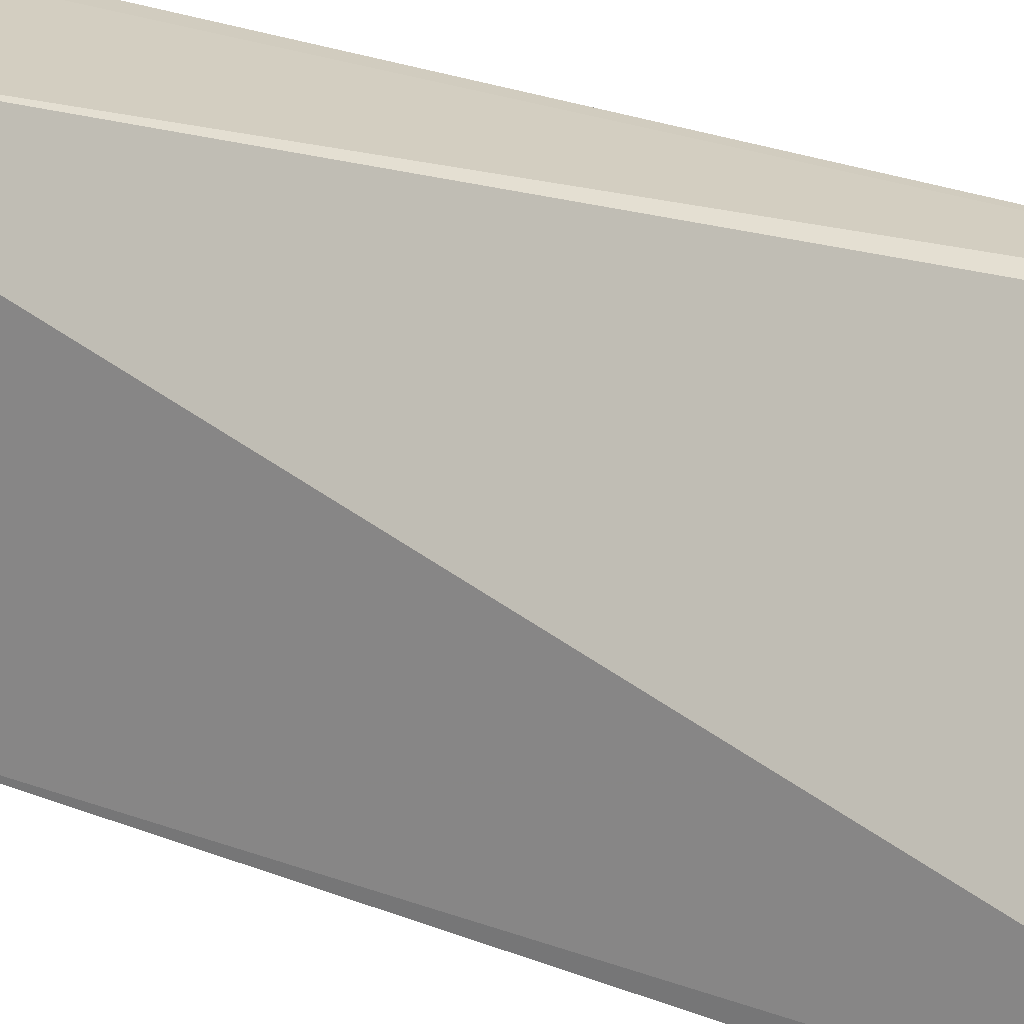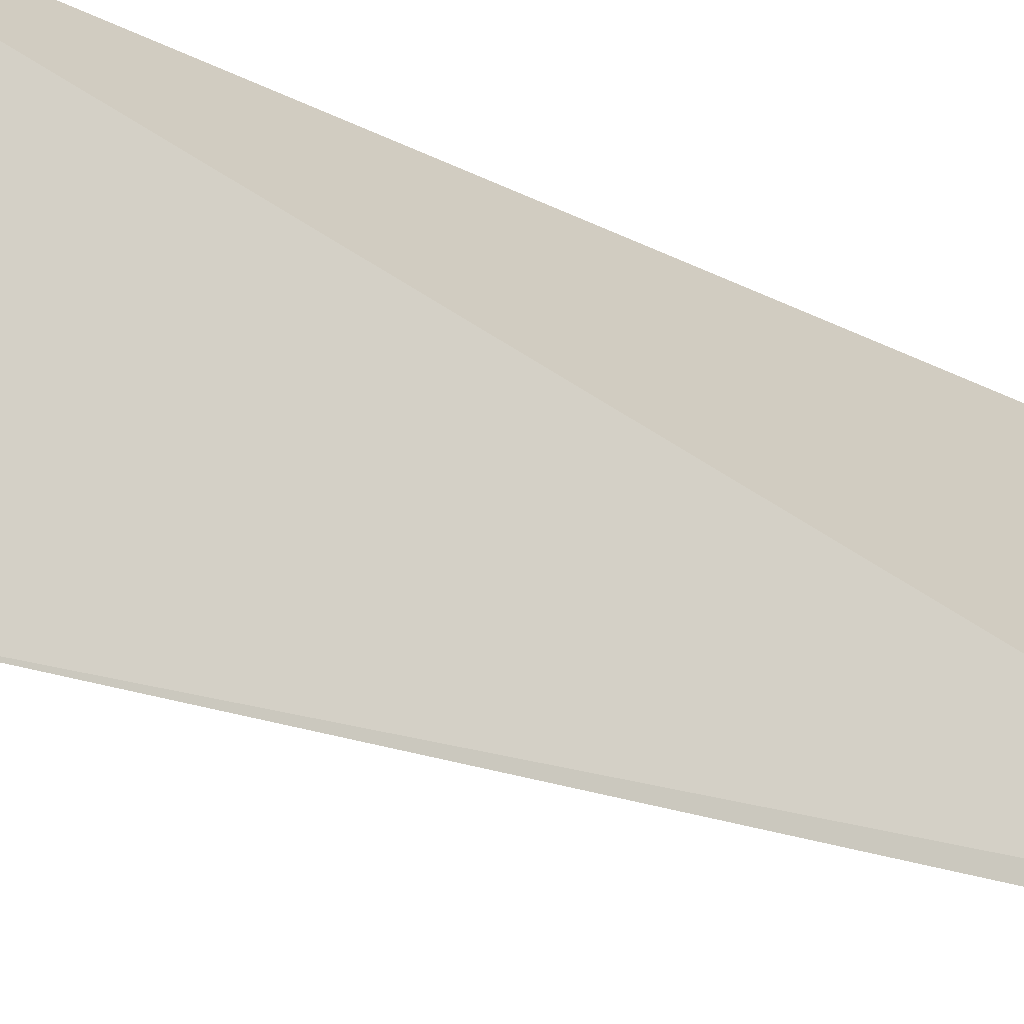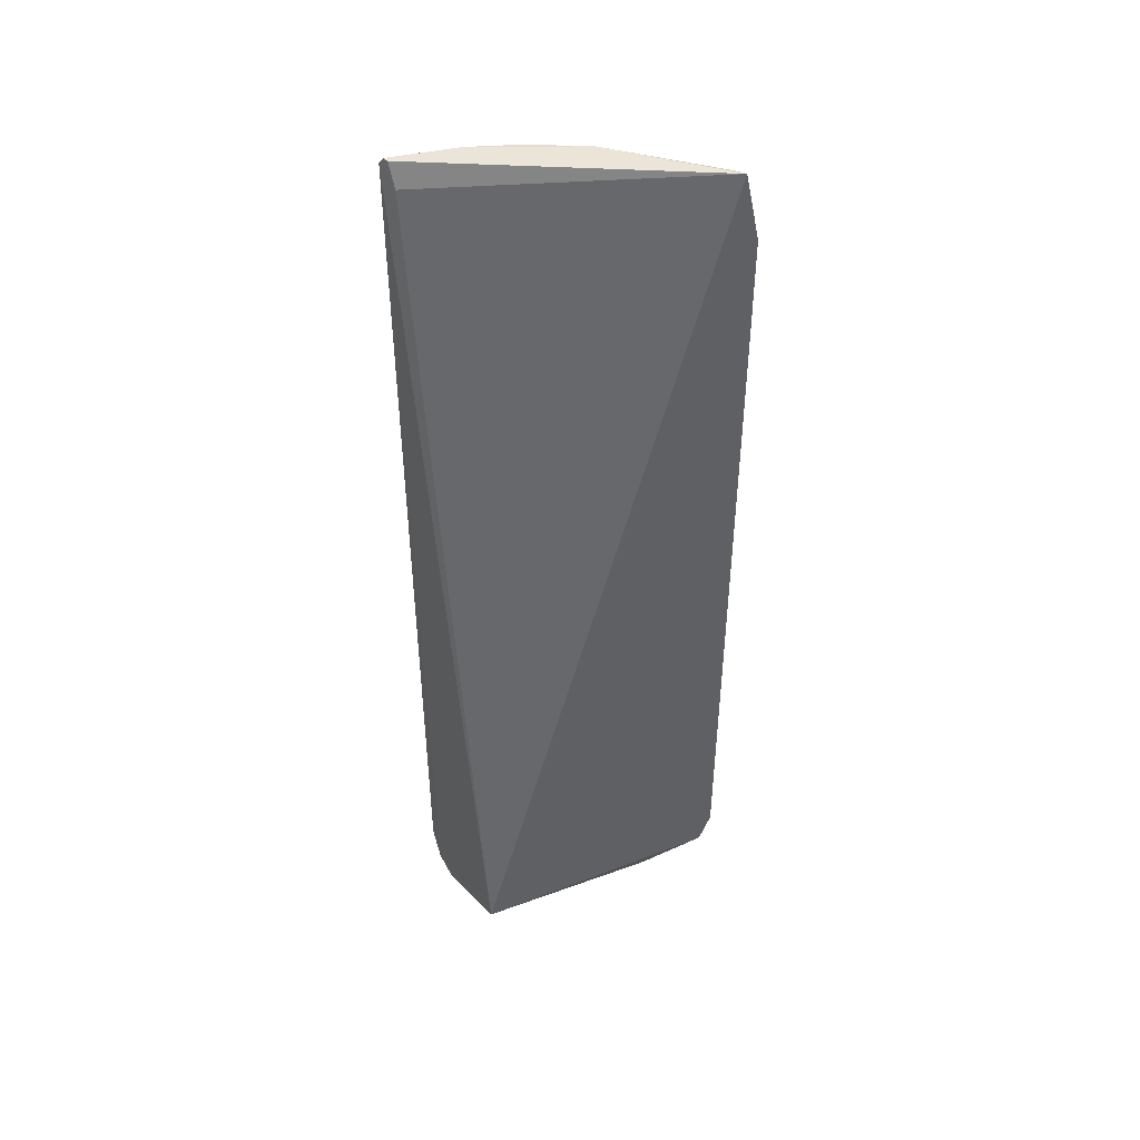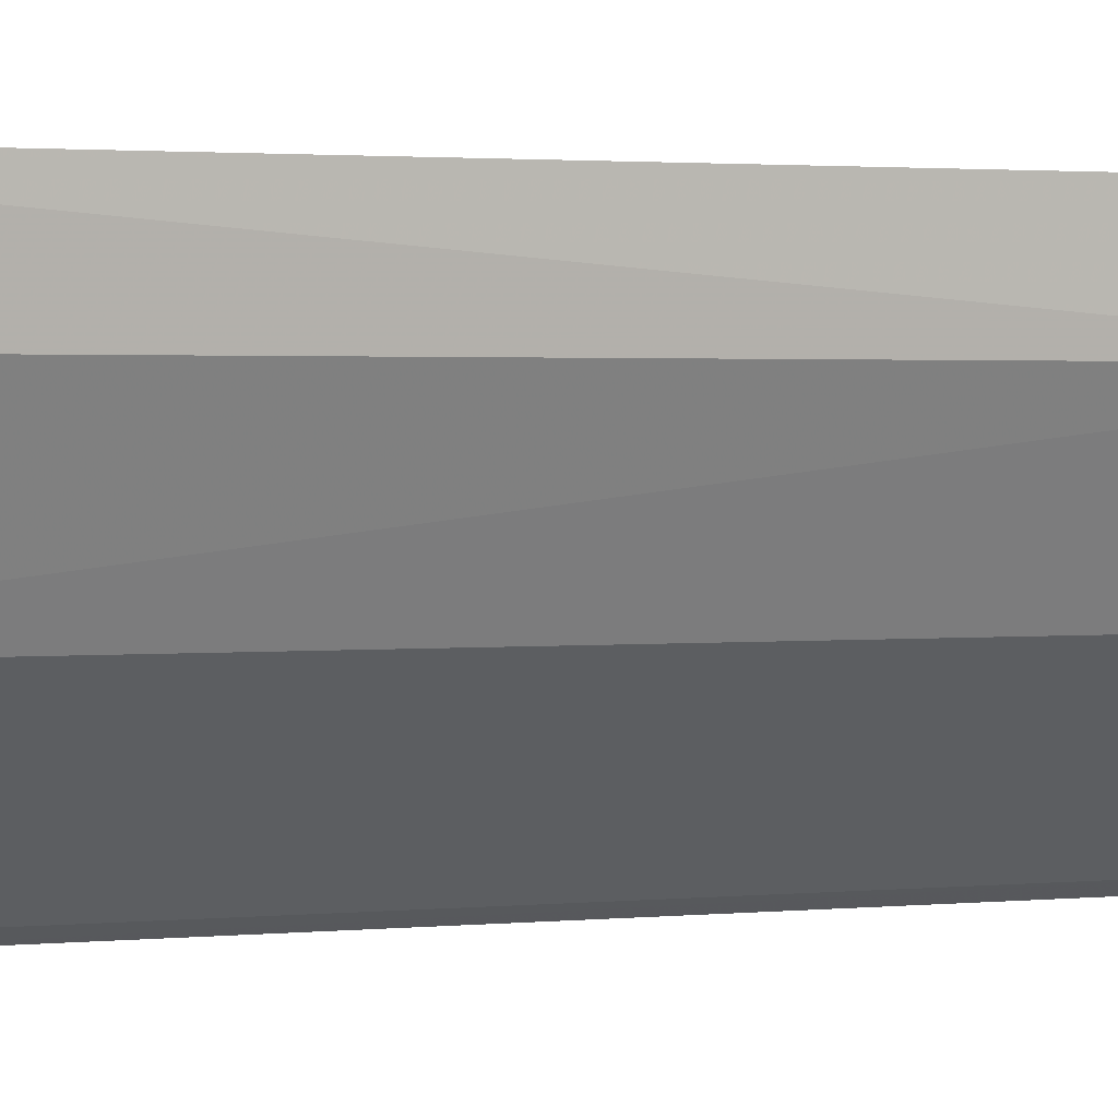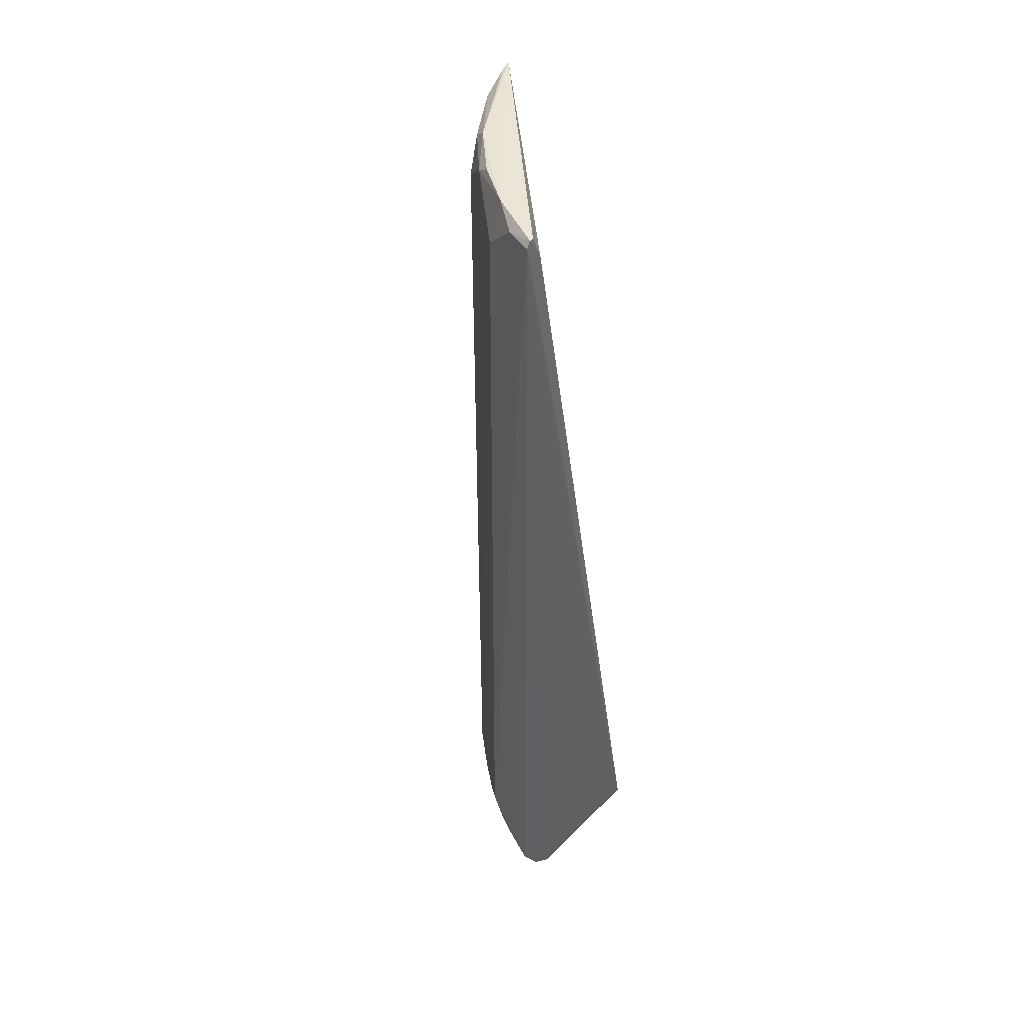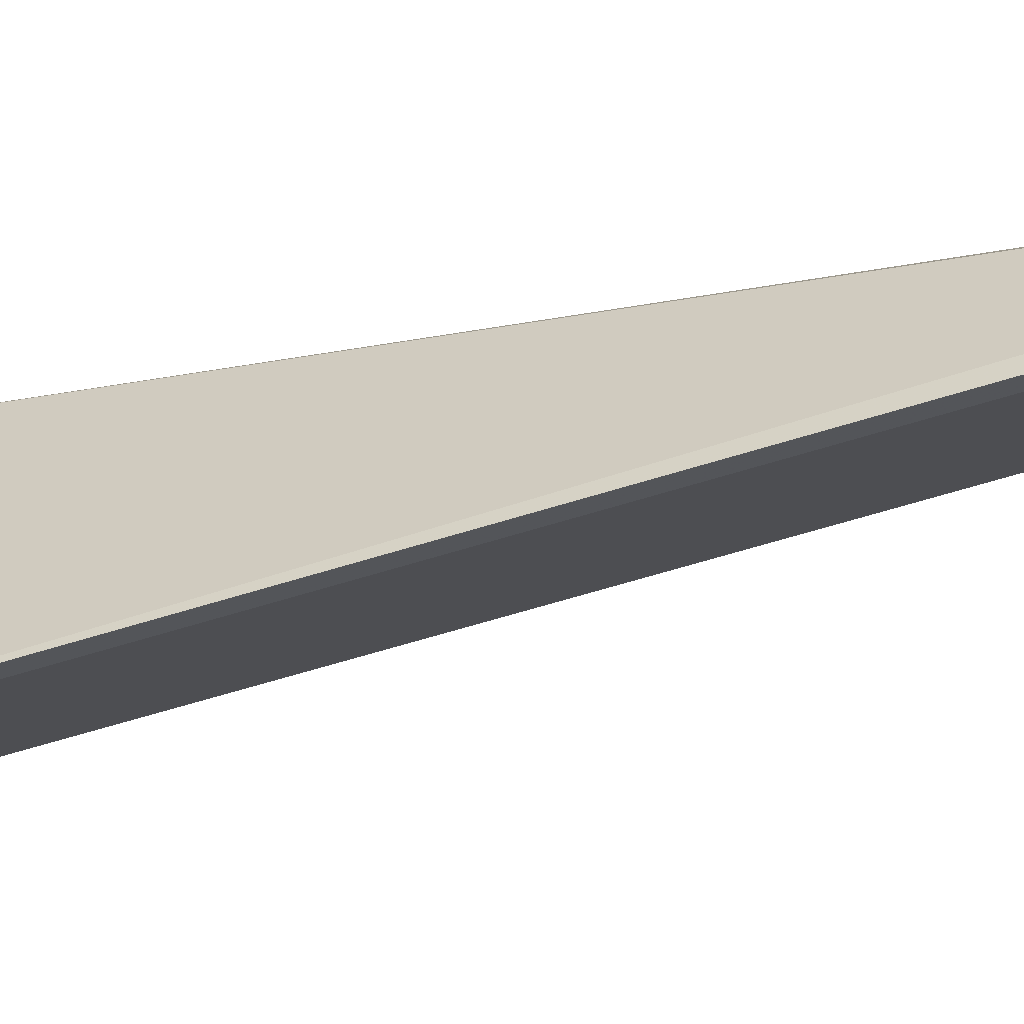
<metadata>
{"format":"obj","ext":"obj","renderer":"f3d","projection":"perspective","resolution":1024,"background":"white","views":[{"elev":24.8,"azim":-56.5,"up":"+Y"},{"elev":-19.1,"azim":-128.0,"up":"+Y"},{"elev":44.8,"azim":-118.8,"up":"+Z"},{"elev":1.4,"azim":64.6,"up":"+Y"},{"elev":44.2,"azim":143.2,"up":"+Z"},{"elev":-55.8,"azim":-71.1,"up":"+Y"}]}
</metadata>
<code>
v 0.1711 -0.451 0.3589
v 0.3098 -0.2598 -0.3464
v 0.2664 -0.3594 0.3869
v 0.3127 -0.2195 0.4207
v 0.1884 -0.2179 -0.3464
v 0.3099 -0.2739 0.387
v 0.1707 -0.4365 0.4207
v 0.2512 -0.3726 -0.3459
v 0.3142 -0.2172 -0.3607
v 0.3109 -0.2743 -0.3207
v 0.2813 -0.3165 0.4199
v 0.2088 -0.4146 0.4119
v 0.1707 -0.4502 -0.3208
v 0.3006 -0.2223 0.4002
v 0.3167 -0.2178 0.4156
v 0.1982 -0.3917 -0.3876
v 0.2807 -0.3299 -0.3466
v 0.2796 -0.3293 0.4119
v 0.2535 -0.3597 0.4206
v 0.1951 -0.4296 0.4002
v 0.3086 -0.2212 0.4203
v 0.2995 -0.2168 -0.3833
v 0.3122 -0.2454 0.4137
v 0.1736 -0.4409 -0.3505
v 0.2946 -0.302 -0.3463
v 0.266 -0.3169 -0.3833
v 0.2656 -0.3588 -0.3338
v 0.2986 -0.2752 0.4207
v 0.1809 -0.4309 0.4197
v 0.2502 -0.3723 0.4117
v 0.1812 -0.4445 0.3585
v 0.2825 -0.2195 -0.3958
v 0.2956 -0.2885 -0.3583
v 0.194 -0.4284 -0.3459
v 0.2671 -0.3444 -0.3583
v 0.2677 -0.2649 -0.3964
v 0.3098 -0.2447 -0.3578
v 0.2965 -0.2303 -0.3833
v 0.1808 -0.4438 -0.3206
v 0.26 -0.3204 -0.3864
f 10 6 3
f 10 2 9
f 13 7 5
f 13 1 7
f 14 5 7
f 15 10 9
f 15 6 10
f 15 14 4
f 15 5 14
f 18 3 6
f 19 18 11
f 20 7 1
f 20 3 12
f 21 14 7
f 21 7 4
f 21 4 14
f 22 15 9
f 22 5 15
f 23 6 15
f 23 15 4
f 24 13 5
f 24 5 16
f 25 2 10
f 25 10 17
f 27 17 10
f 27 10 3
f 28 19 11
f 28 4 7
f 28 7 19
f 28 23 4
f 28 11 18
f 28 18 6
f 28 6 23
f 29 19 7
f 29 12 19
f 29 20 12
f 29 7 20
f 30 19 12
f 30 12 3
f 30 3 18
f 30 18 19
f 31 20 1
f 31 3 20
f 32 16 5
f 32 5 22
f 33 2 25
f 33 25 17
f 34 24 16
f 34 16 8
f 35 8 16
f 35 16 26
f 35 27 8
f 35 17 27
f 35 33 17
f 35 26 33
f 36 16 32
f 37 9 2
f 37 2 33
f 38 33 26
f 38 37 33
f 38 22 9
f 38 9 37
f 38 26 36
f 38 36 32
f 38 32 22
f 39 13 24
f 39 24 34
f 39 31 1
f 39 1 13
f 39 27 3
f 39 3 31
f 39 34 8
f 39 8 27
f 40 36 26
f 40 26 16
f 40 16 36

</code>
